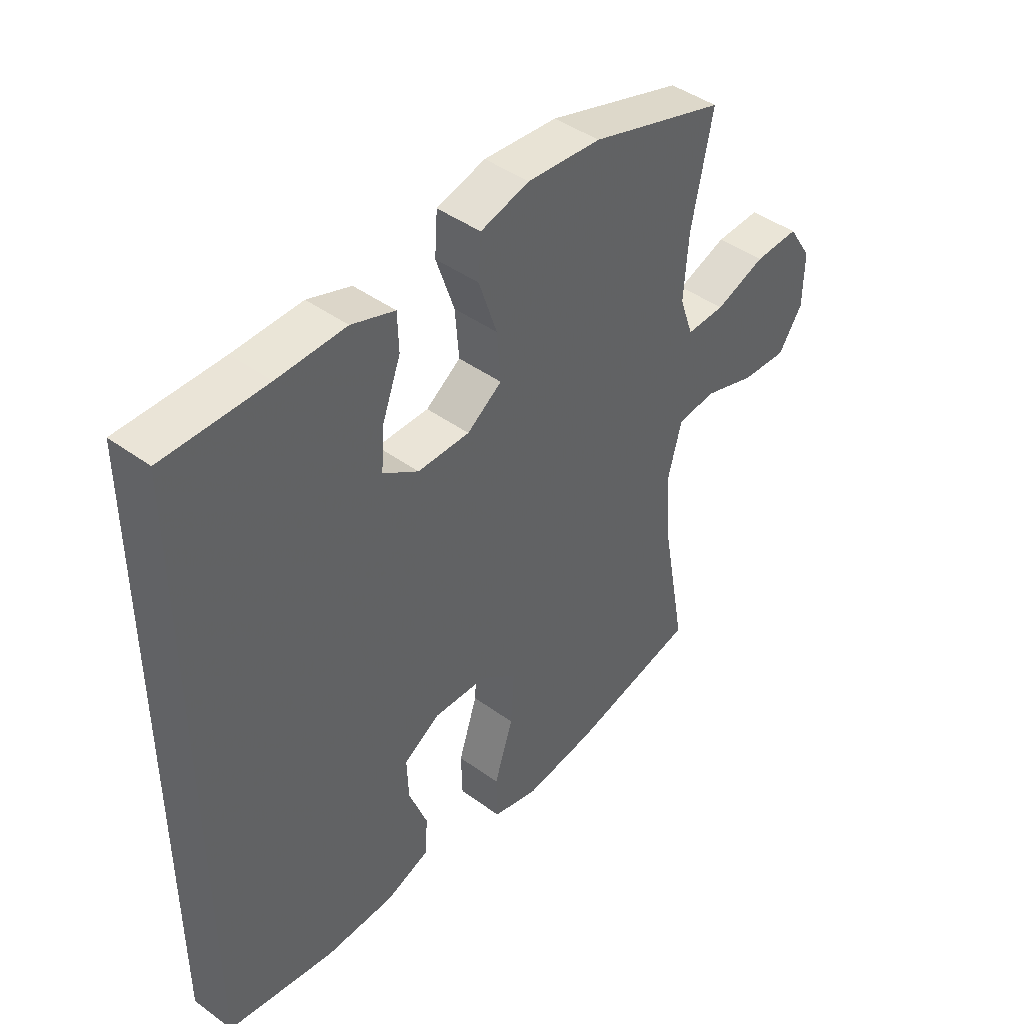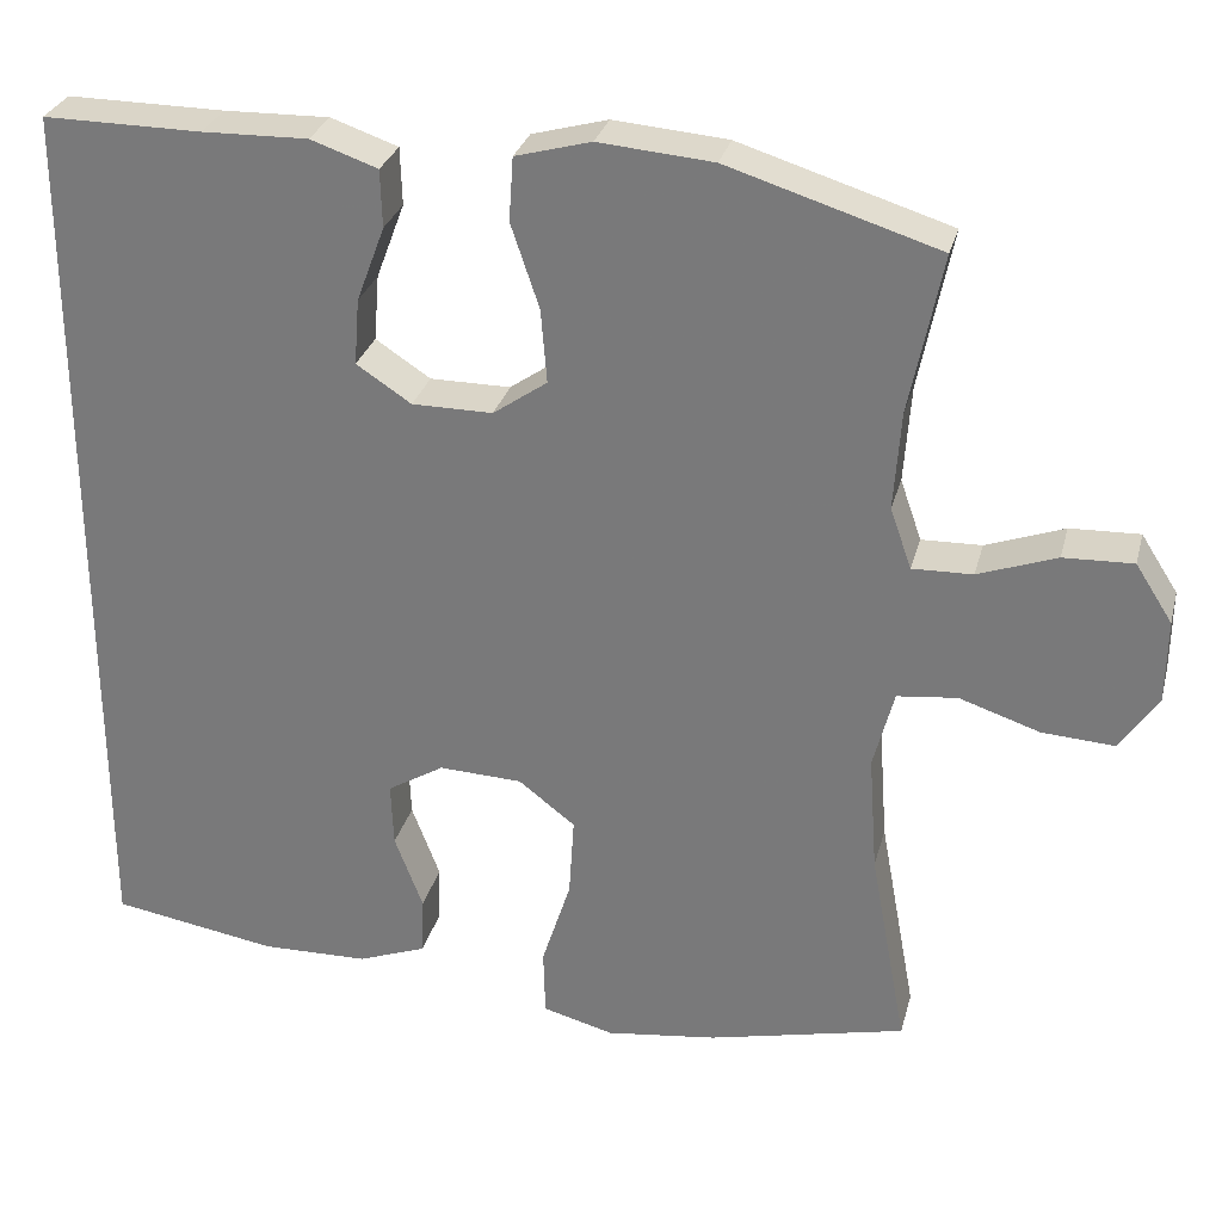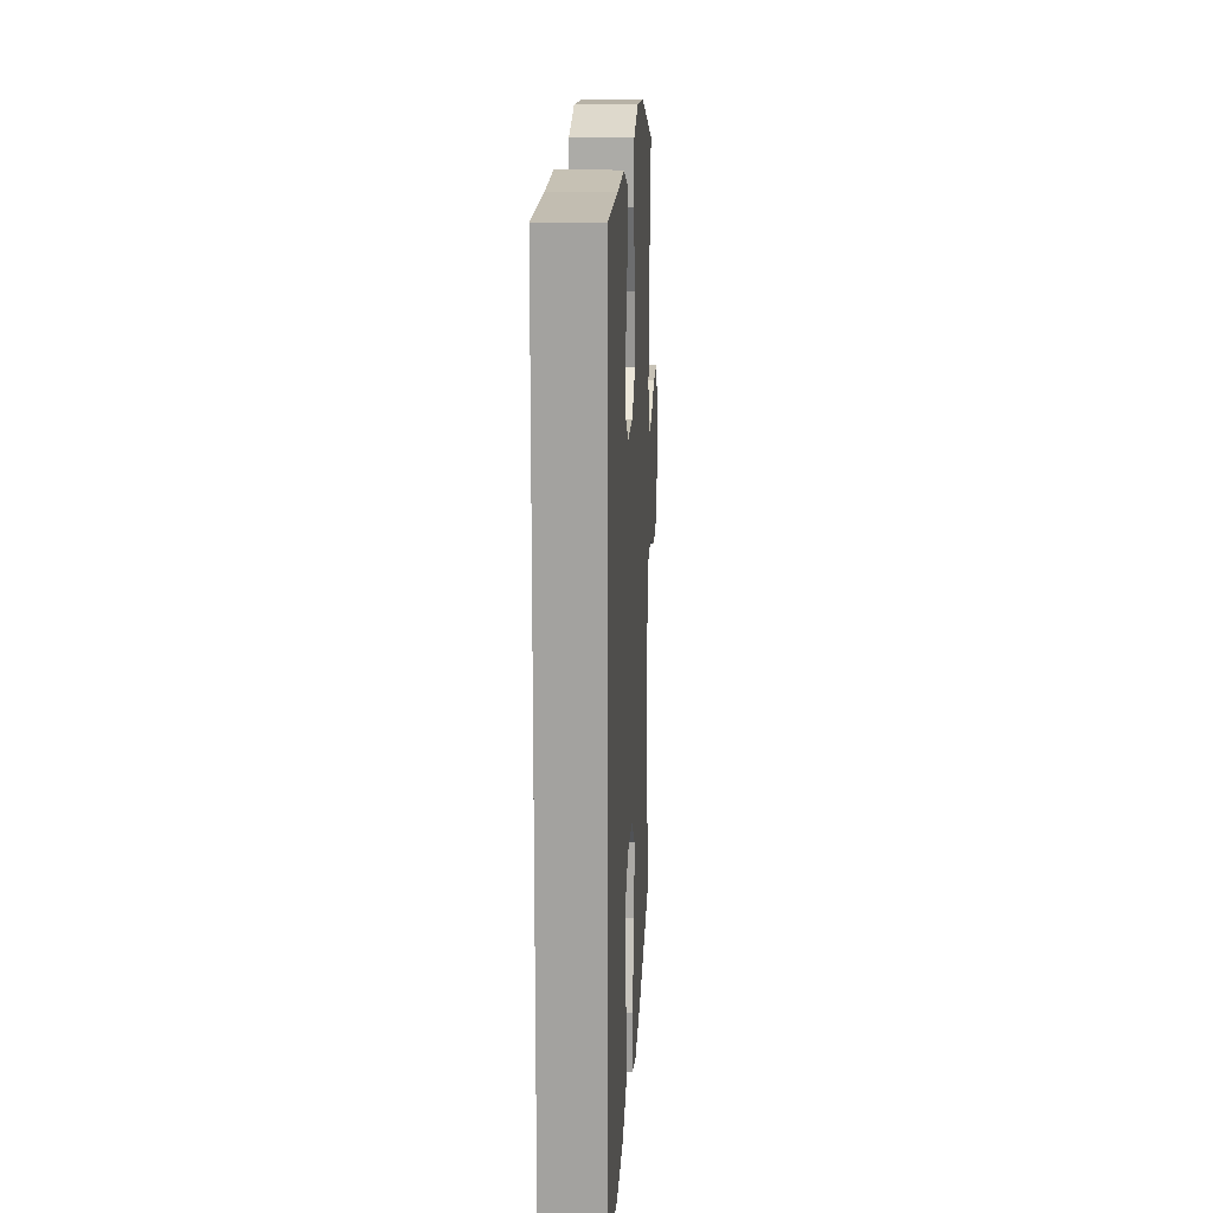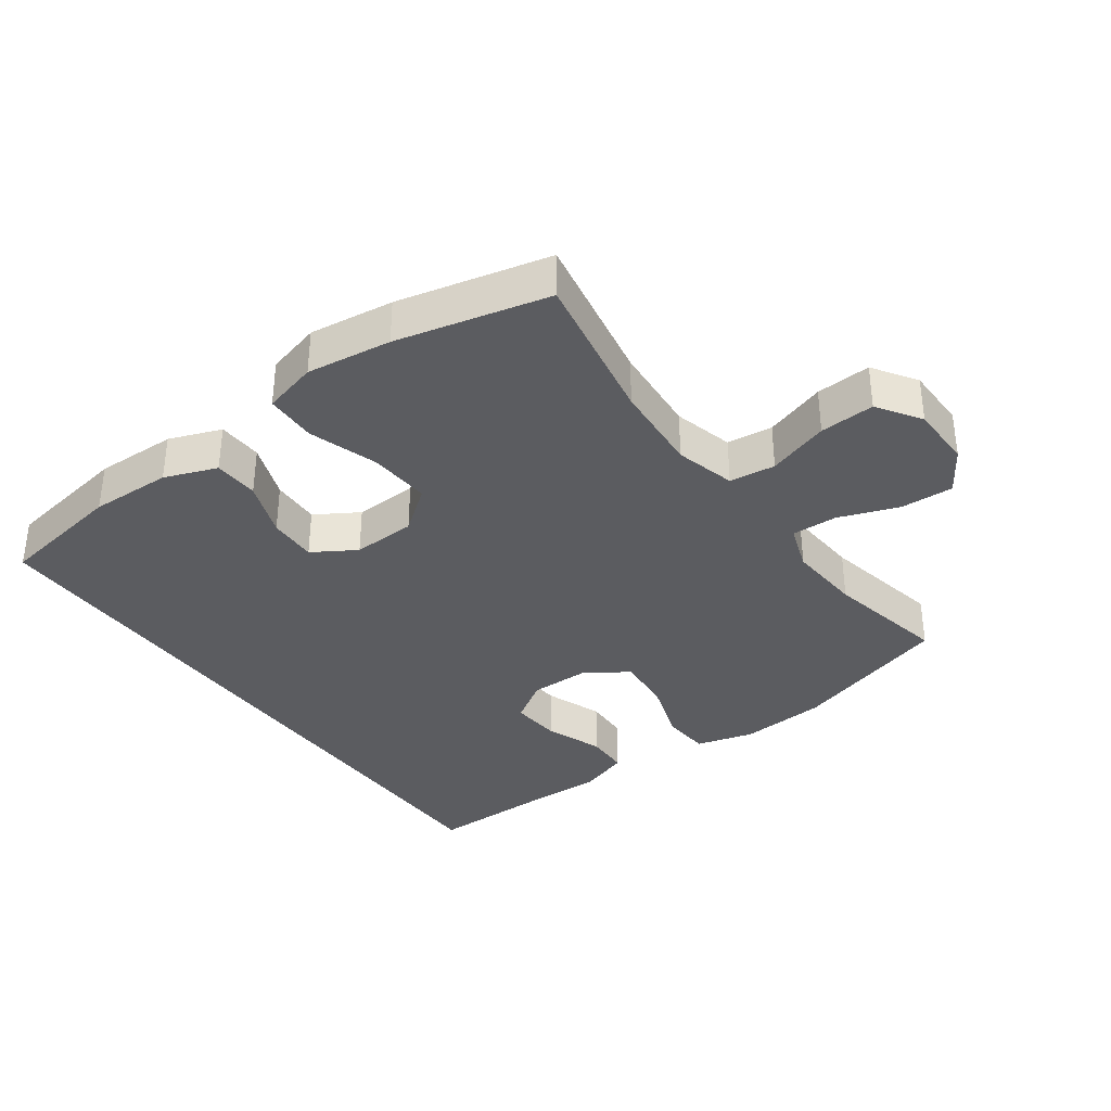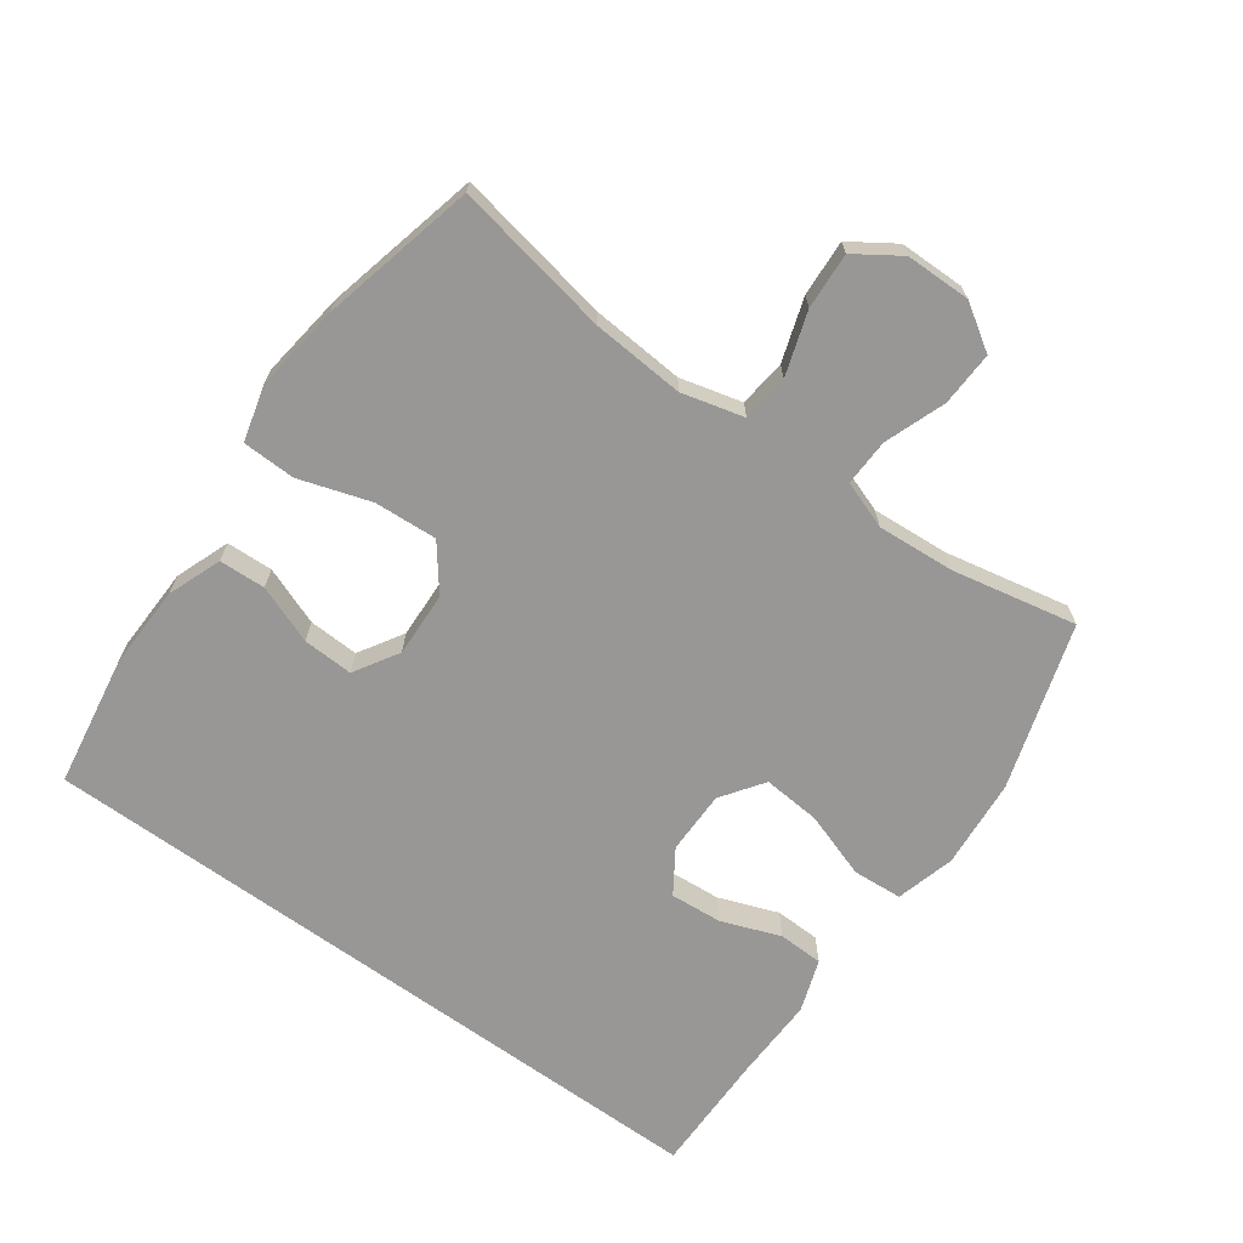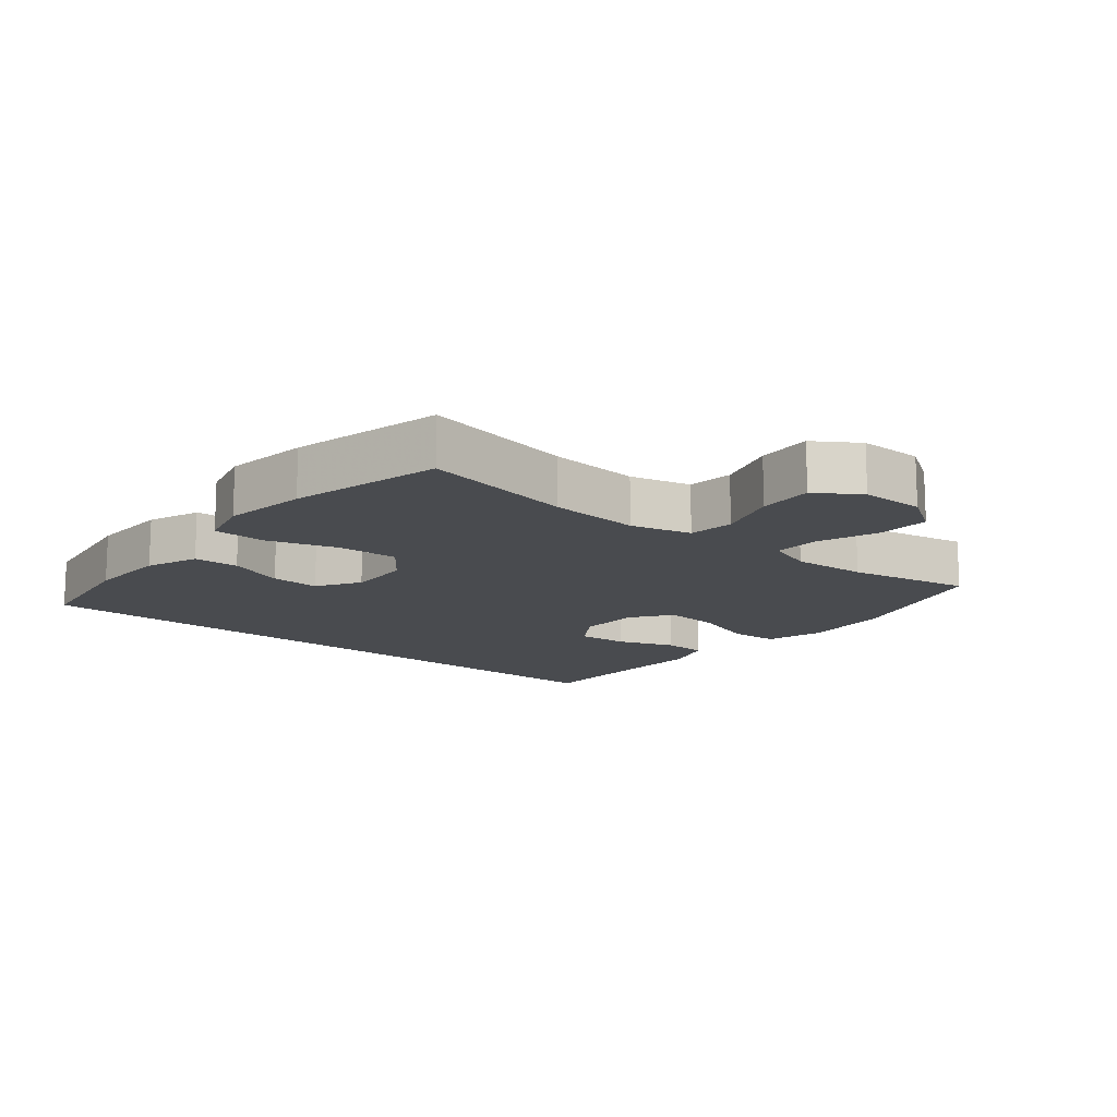
<metadata>
{"format":"obj","ext":"obj","renderer":"f3d","projection":"perspective","resolution":1024,"background":"white","views":[{"elev":43.9,"azim":130.5,"up":"+Z"},{"elev":29.3,"azim":-165.8,"up":"+Z"},{"elev":17.1,"azim":93.1,"up":"+Z"},{"elev":-35.3,"azim":-144.2,"up":"+Y"},{"elev":-68.3,"azim":-125.9,"up":"+Y"},{"elev":-13.9,"azim":-130.0,"up":"+Y"}]}
</metadata>
<code>
v -0.5 0.07 -0.5
v -0.457 0.07 -0.266
v -0.447 0.07 -0.128
v -0.471 0.07 -0.036
v -0.541 0.07 -0.028
v -0.635 0.07 -0.059
v -0.719 0.07 -0.064
v -0.763 0.07 0.002
v -0.764 0.07 0.099
v -0.721 0.07 0.166
v -0.64 0.07 0.163
v -0.549 0.07 0.13
v -0.479 0.07 0.128
v -0.454 0.07 0.199
v -0.462 0.07 0.313
v -0.5 0.07 0.5
v -0.255 0.07 0.576
v -0.122 0.07 0.587
v -0.034 0.07 0.563
v -0.029 0.07 0.489
v -0.062 0.07 0.391
v -0.069 0.07 0.305
v -0.006 0.07 0.261
v 0.088 0.07 0.261
v 0.152 0.07 0.303
v 0.146 0.07 0.38
v 0.113 0.07 0.468
v 0.115 0.07 0.535
v 0.193 0.07 0.562
v 0.316 0.07 0.559
v 0.5 0.07 0.56
v 0.5 0.07 -0.487
v 0.306 0.07 -0.519
v 0.181 0.07 -0.516
v 0.101 0.07 -0.486
v 0.098 0.07 -0.417
v 0.131 0.07 -0.33
v 0.134 0.07 -0.255
v 0.068 0.07 -0.215
v -0.029 0.07 -0.219
v -0.095 0.07 -0.27
v -0.089 0.07 -0.364
v -0.055 0.07 -0.47
v -0.057 0.07 -0.549
v -0.14 0.07 -0.571
v -0.269 0.07 -0.554
v -0.5 0 -0.5
v -0.457 0 -0.266
v -0.447 0 -0.128
v -0.471 0 -0.036
v -0.541 0 -0.028
v -0.635 0 -0.059
v -0.719 0 -0.064
v -0.763 0 0.002
v -0.764 0 0.099
v -0.721 0 0.166
v -0.64 0 0.163
v -0.549 0 0.13
v -0.479 0 0.128
v -0.454 0 0.199
v -0.462 0 0.313
v -0.5 0 0.5
v -0.255 0 0.576
v -0.122 0 0.587
v -0.034 0 0.563
v -0.029 0 0.489
v -0.062 0 0.391
v -0.069 0 0.305
v -0.006 0 0.261
v 0.088 0 0.261
v 0.152 0 0.303
v 0.146 0 0.38
v 0.113 0 0.468
v 0.115 0 0.535
v 0.193 0 0.562
v 0.316 0 0.559
v 0.5 0 0.56
v 0.5 0 -0.487
v 0.306 0 -0.519
v 0.181 0 -0.516
v 0.101 0 -0.486
v 0.098 0 -0.417
v 0.131 0 -0.33
v 0.134 0 -0.255
v 0.068 0 -0.215
v -0.029 0 -0.219
v -0.095 0 -0.27
v -0.089 0 -0.364
v -0.055 0 -0.47
v -0.057 0 -0.549
v -0.14 0 -0.571
v -0.269 0 -0.554
f 46 1 2
f 45 46 2
f 44 45 2
f 43 44 2
f 42 43 2
f 41 42 2 3
f 40 41 3 4
f 39 40 4
f 35 36 37
f 34 35 37
f 33 34 37
f 32 33 37
f 31 32 37
f 30 31 37 38
f 28 29 30
f 27 28 30
f 26 27 30
f 25 26 30
f 25 30 38 39
f 19 20 21
f 18 19 21
f 17 18 21
f 16 17 21
f 15 16 21
f 14 15 21 22
f 13 14 22 23
f 10 11 12
f 9 10 12
f 8 9 12
f 7 8 12
f 6 7 12
f 5 6 12
f 4 5 12 13
f 13 23 24
f 4 13 24
f 39 4 24
f 24 25 39
f 48 47 92
f 48 92 91
f 48 91 90
f 48 90 89
f 48 89 88
f 49 48 88 87
f 50 49 87 86
f 50 86 85
f 83 82 81
f 83 81 80
f 83 80 79
f 83 79 78
f 83 78 77
f 84 83 77 76
f 76 75 74
f 76 74 73
f 76 73 72
f 76 72 71
f 85 84 76 71
f 67 66 65
f 67 65 64
f 67 64 63
f 67 63 62
f 67 62 61
f 68 67 61 60
f 69 68 60 59
f 58 57 56
f 58 56 55
f 58 55 54
f 58 54 53
f 58 53 52
f 58 52 51
f 59 58 51 50
f 70 69 59
f 70 59 50
f 70 50 85
f 85 71 70
f 1 47 48 2
f 2 48 49 3
f 3 49 50 4
f 4 50 51 5
f 5 51 52 6
f 6 52 53 7
f 7 53 54 8
f 8 54 55 9
f 9 55 56 10
f 10 56 57 11
f 11 57 58 12
f 12 58 59 13
f 13 59 60 14
f 14 60 61 15
f 15 61 62 16
f 16 62 63 17
f 17 63 64 18
f 18 64 65 19
f 19 65 66 20
f 20 66 67 21
f 21 67 68 22
f 22 68 69 23
f 23 69 70 24
f 24 70 71 25
f 25 71 72 26
f 26 72 73 27
f 27 73 74 28
f 28 74 75 29
f 29 75 76 30
f 30 76 77 31
f 31 77 78 32
f 32 78 79 33
f 33 79 80 34
f 34 80 81 35
f 35 81 82 36
f 36 82 83 37
f 37 83 84 38
f 38 84 85 39
f 39 85 86 40
f 40 86 87 41
f 41 87 88 42
f 42 88 89 43
f 43 89 90 44
f 44 90 91 45
f 45 91 92 46
f 46 92 47 1

</code>
